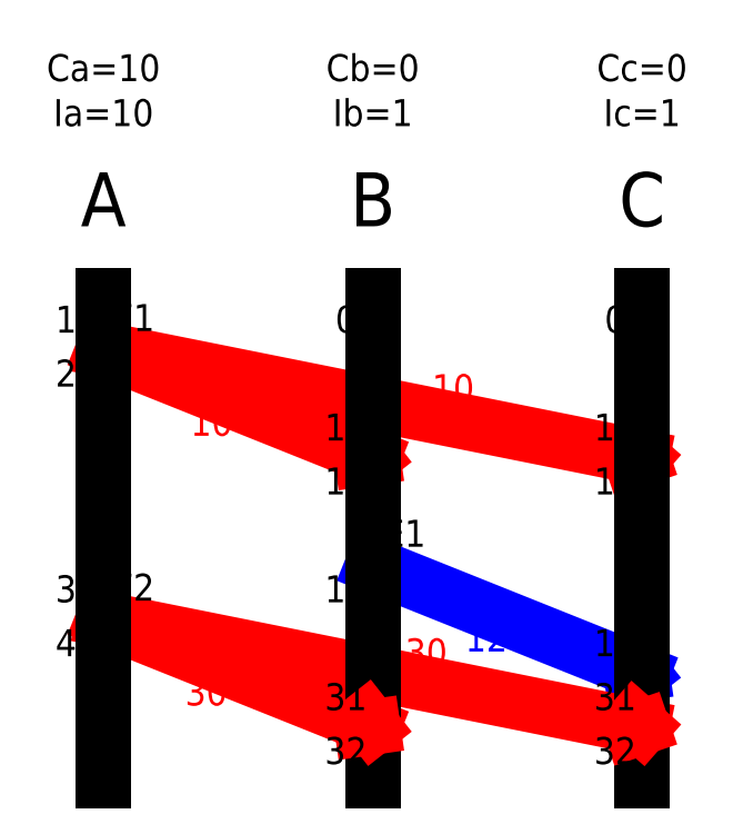
<metadata>
{"format":"dxf","ext":"dxf","renderer":"ezdxf+matplotlib","layout":"modelspace","background":"white","min_lineweight":24,"dpi":150}
</metadata>
<code>
0
SECTION
2
ENTITIES
0
MTEXT
8
0
10
0
20
10
30
0
40
10
41
6.667
71
8
72
1
1
A
7
iso
210
0
220
0
230
1
50
0
73
2
44
1
0
MTEXT
8
0
10
50
20
10
30
0
40
10
41
5.556
71
8
72
1
1
B
7
iso
210
0
220
0
230
1
50
0
73
2
44
1
0
MTEXT
8
0
10
100
20
10
30
0
40
10
41
4.444
71
8
72
1
1
C
7
iso
210
0
220
0
230
1
50
0
73
2
44
1
0
LINE
8
fire
10
0
20
-10
11
100
21
-30
0
LINE
8
fire
10
0
20
-10
11
50
21
-30
0
LINE
8
fire_out
10
50
20
-50
11
100
21
-70
0
LINE
8
fire
10
98.5
20
-28.68
11
100
21
-30
0
LINE
8
fire
10
98.11
20
-30.64
11
100
21
-30
0
LINE
8
fire
10
48.76
20
-28.43
11
50
21
-30
0
LINE
8
fire
10
48.02
20
-30.29
11
50
21
-30
0
LINE
8
fire_out
10
98.02
20
-70.29
11
100
21
-70
0
LINE
8
fire_out
10
98.76
20
-68.43
11
100
21
-70
0
MTEXT
8
0
10
2
20
-8
30
0
40
5
41
5
71
7
72
1
1
F1
7
iso
210
0
220
0
230
1
50
0
73
2
44
1
0
MTEXT
8
0
10
52
20
-48
30
0
40
5
41
5
71
7
72
1
1
E1
7
iso
210
0
220
0
230
1
50
0
73
2
44
1
0
MTEXT
8
0
10
50
20
30
30
0
40
5
41
13.89
71
8
72
1
1
Cb=0\PIb=1
7
iso
210
0
220
0
230
1
50
0
73
2
44
1
0
MTEXT
8
0
10
100
20
30
30
0
40
5
41
13.33
71
8
72
1
1
Cc=0\PIc=1
7
iso
210
0
220
0
230
1
50
0
73
2
44
1
0
MTEXT
8
0
10
45
20
-5
30
0
40
5
41
2.222
71
5
72
1
1
0
7
iso
210
0
220
0
230
1
50
0
73
2
44
1
0
MTEXT
8
0
10
95
20
-5
30
0
40
5
41
2.222
71
5
72
1
1
0
7
iso
210
0
220
0
230
1
50
0
73
2
44
1
0
MTEXT
8
0
10
-5
20
-5
30
0
40
5
41
5
71
5
72
1
1
10
7
iso
210
0
220
0
230
1
50
0
73
2
44
1
0
MTEXT
8
0
10
95
20
-25
30
0
40
5
41
3.889
71
5
72
1
1
11
7
iso
210
0
220
0
230
1
50
0
73
2
44
1
0
MTEXT
8
0
10
45
20
-25
30
0
40
5
41
3.889
71
5
72
1
1
11
7
iso
210
0
220
0
230
1
50
0
73
2
44
1
0
MTEXT
8
0
10
45
20
-35
30
0
40
5
41
5
71
5
72
1
1
12
7
iso
210
0
220
0
230
1
50
0
73
2
44
1
0
MTEXT
8
0
10
45
20
-55
30
0
40
5
41
5
71
5
72
1
1
13
7
iso
210
0
220
0
230
1
50
0
73
2
44
1
0
MTEXT
8
0
10
95
20
-35
30
0
40
5
41
5
71
5
72
1
1
12
7
iso
210
0
220
0
230
1
50
0
73
2
44
1
0
MTEXT
8
0
10
95
20
-65
30
0
40
5
41
5
71
5
72
1
1
13
7
iso
210
0
220
0
230
1
50
0
73
2
44
1
0
MTEXT
8
fire_out
10
75
20
-61
30
0
40
5
41
5
71
3
72
1
1
12
7
iso
210
0
220
0
230
1
50
0
73
2
44
1
0
MTEXT
8
fire
10
61
20
-21
30
0
40
5
41
5
71
7
72
1
1
10
7
iso
210
0
220
0
230
1
50
0
73
2
44
1
0
MTEXT
8
fire
10
24
20
-21
30
0
40
5
41
5
71
3
72
1
1
10
7
iso
210
0
220
0
230
1
50
0
73
2
44
1
0
LINE
8
fire
10
100
20
-80
11
0
21
-60
0
LINE
8
fire
10
0
20
-60
11
50
21
-80
0
LINE
8
0
10
100
20
0
11
100
21
-90
0
LINE
8
0
10
50
20
-90
11
50
21
0
0
LINE
8
0
10
0
20
0
11
0
21
-90
0
MTEXT
8
0
10
2
20
-58
30
0
40
5
41
6.111
71
7
72
1
1
F2
7
iso
210
0
220
0
230
1
50
0
73
2
44
1
0
LINE
8
fire
10
48.02
20
-80.29
11
50
21
-80
0
LINE
8
fire
10
48.76
20
-78.43
11
50
21
-80
0
LINE
8
fire
10
100
20
-80
11
98.11
21
-80.64
0
LINE
8
fire
10
100
20
-80
11
98.5
21
-78.68
0
MTEXT
8
0
10
0
20
30
30
0
40
5
41
16.67
71
8
72
1
1
Ca=10\PIa=10
7
iso
210
0
220
0
230
1
50
0
73
2
44
1
0
MTEXT
8
0
10
-5
20
-15
30
0
40
5
41
6.111
71
5
72
1
1
20
7
iso
210
0
220
0
230
1
50
0
73
2
44
1
0
MTEXT
8
0
10
-5
20
-55
30
0
40
5
41
6.111
71
5
72
1
1
30
7
iso
210
0
220
0
230
1
50
0
73
2
44
1
0
MTEXT
8
0
10
-5
20
-65
30
0
40
5
41
6.667
71
5
72
1
1
40
7
iso
210
0
220
0
230
1
50
0
73
2
44
1
0
MTEXT
8
fire
10
56
20
-70
30
0
40
5
41
6.111
71
7
72
1
1
30
7
iso
210
0
220
0
230
1
50
0
73
2
44
1
0
MTEXT
8
fire
10
23
20
-71
30
0
40
5
41
6.111
71
3
72
1
1
30
7
iso
210
0
220
0
230
1
50
0
73
2
44
1
0
MTEXT
8
0
10
45
20
-75
30
0
40
5
41
5
71
5
72
1
1
31
7
iso
210
0
220
0
230
1
50
0
73
2
44
1
0
MTEXT
8
0
10
45
20
-85
30
0
40
5
41
6.111
71
5
72
1
1
32
7
iso
210
0
220
0
230
1
50
0
73
2
44
1
0
MTEXT
8
0
10
95
20
-85
30
0
40
5
41
6.111
71
5
72
1
1
32
7
iso
210
0
220
0
230
1
50
0
73
2
44
1
0
MTEXT
8
0
10
95
20
-75
30
0
40
5
41
5
71
5
72
1
1
31
7
iso
210
0
220
0
230
1
50
0
73
2
44
1
0
ENDSEC
0
EOF

</code>
